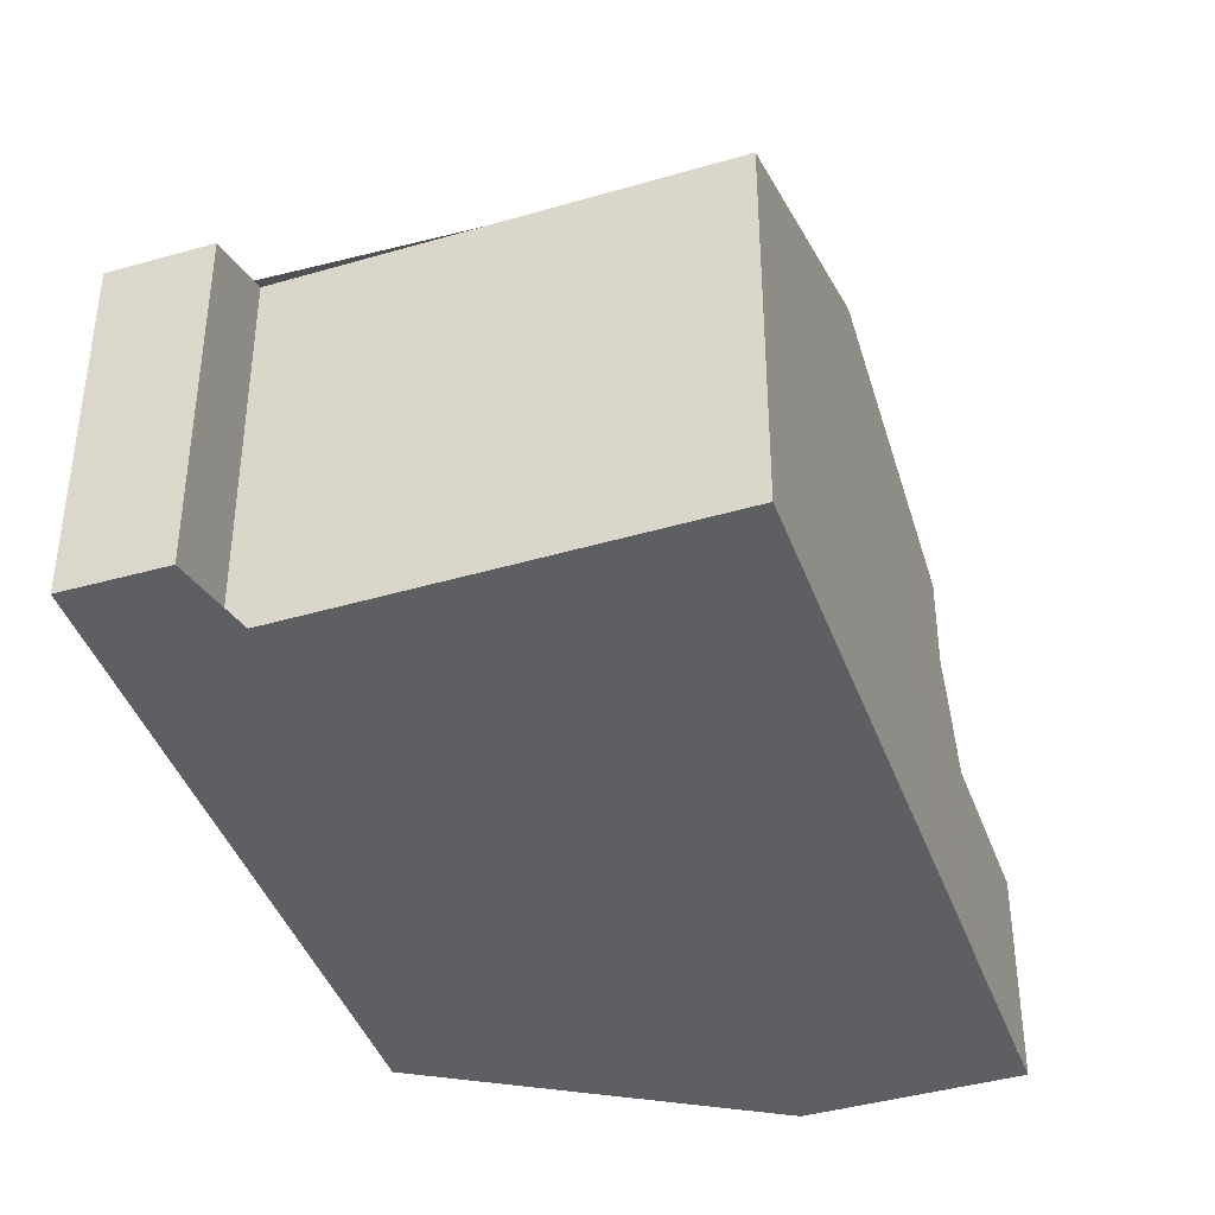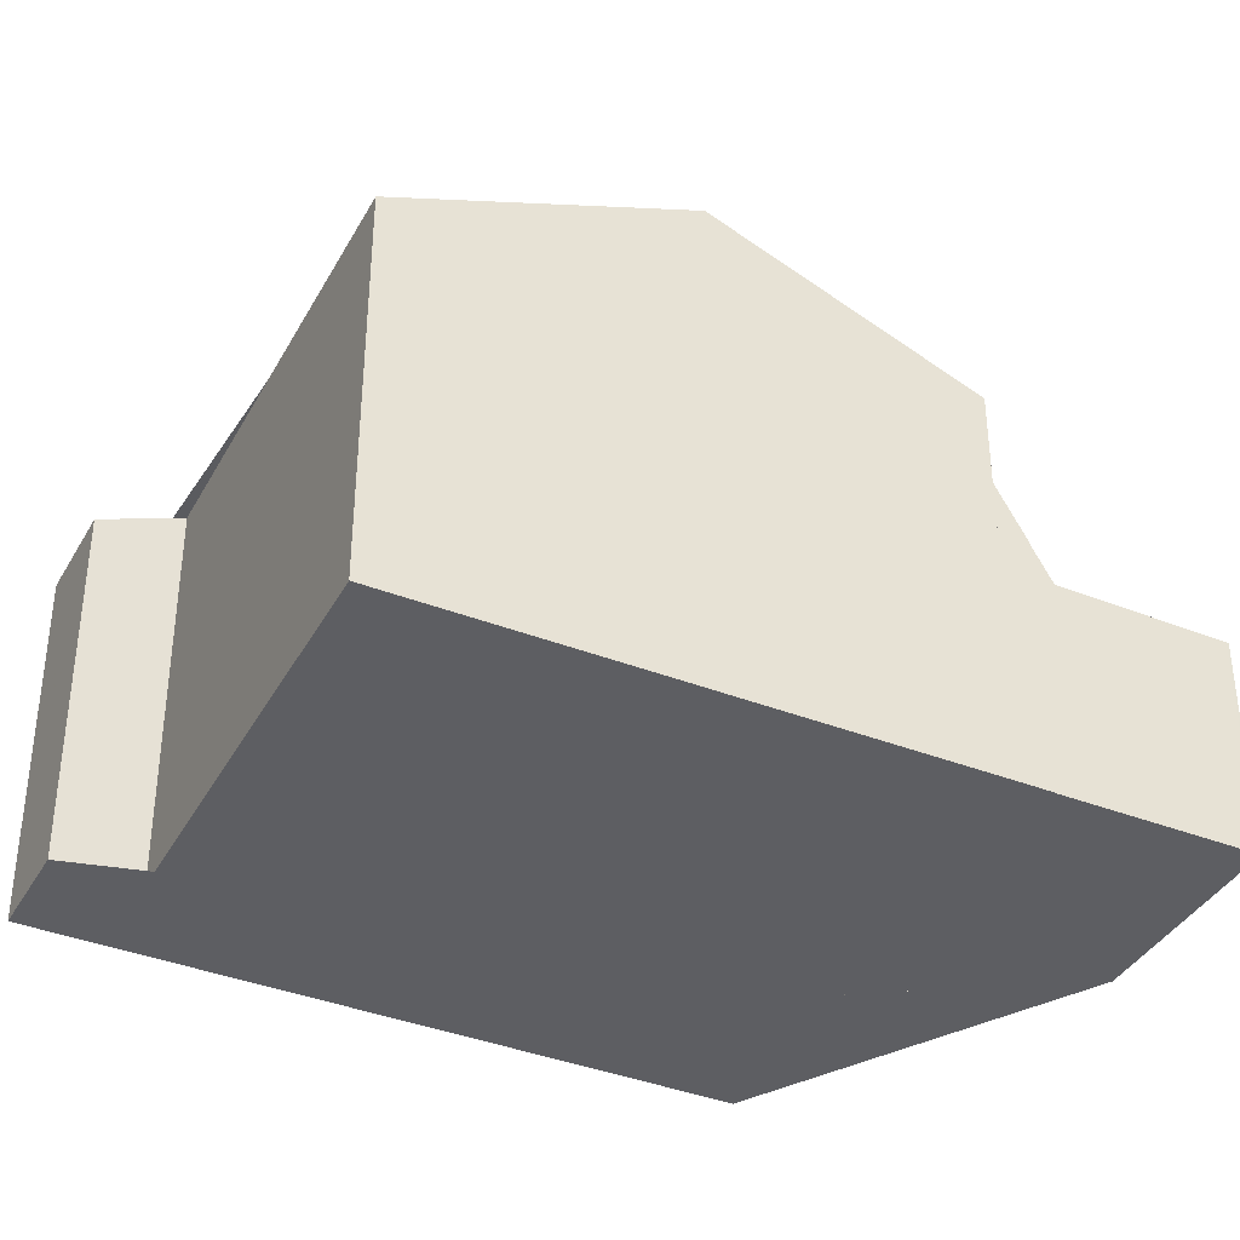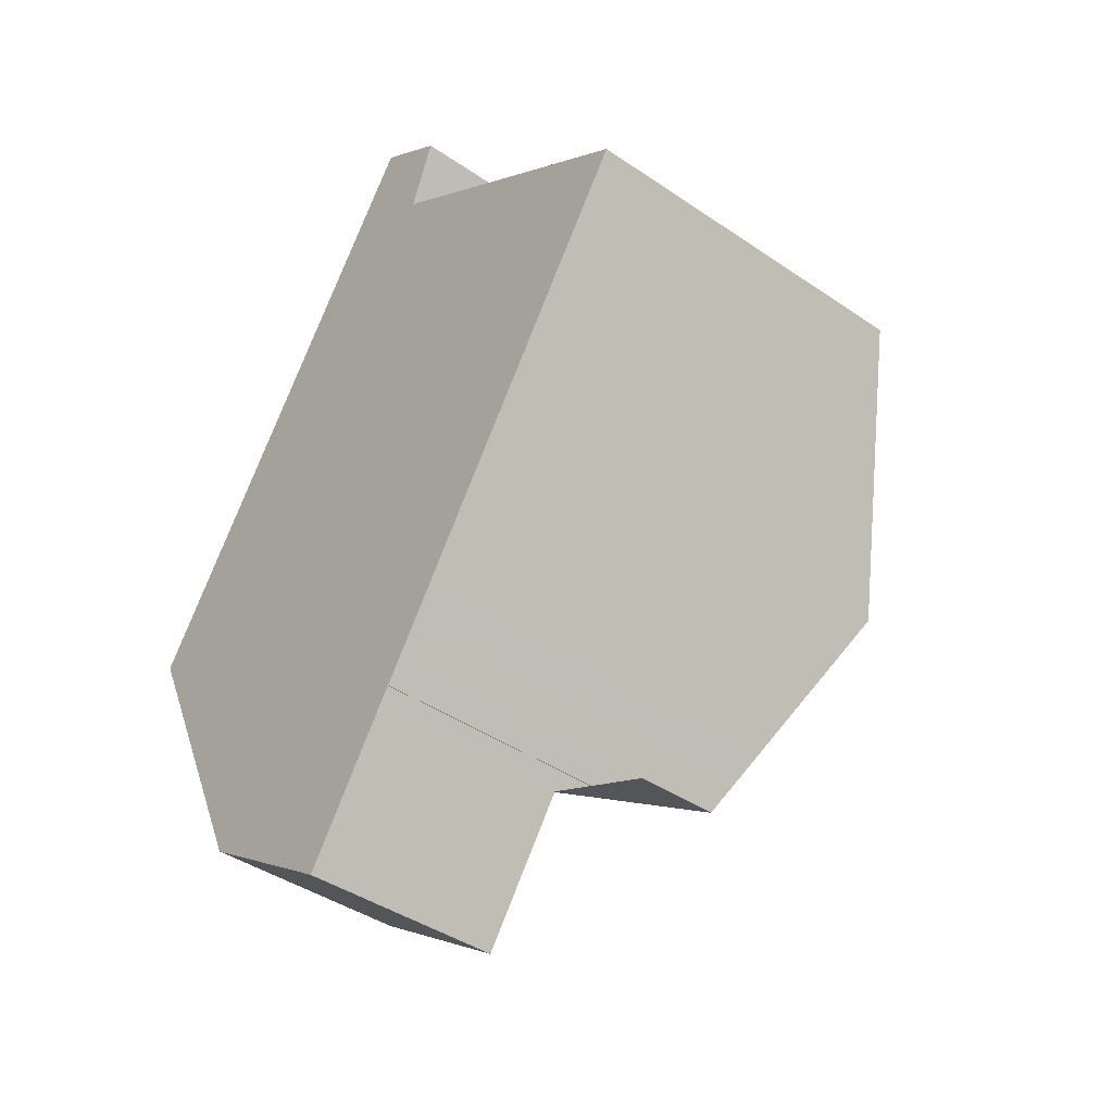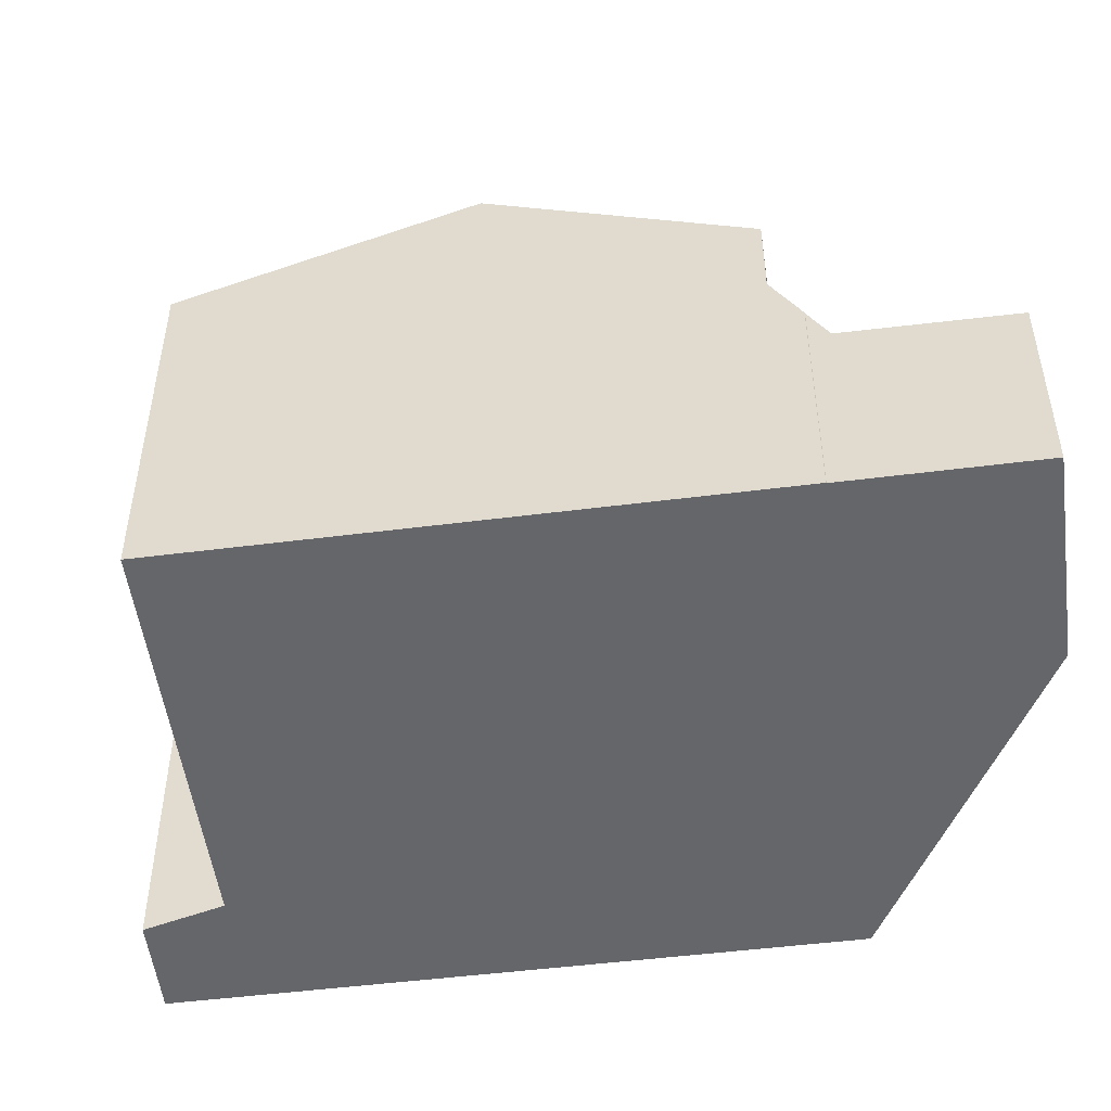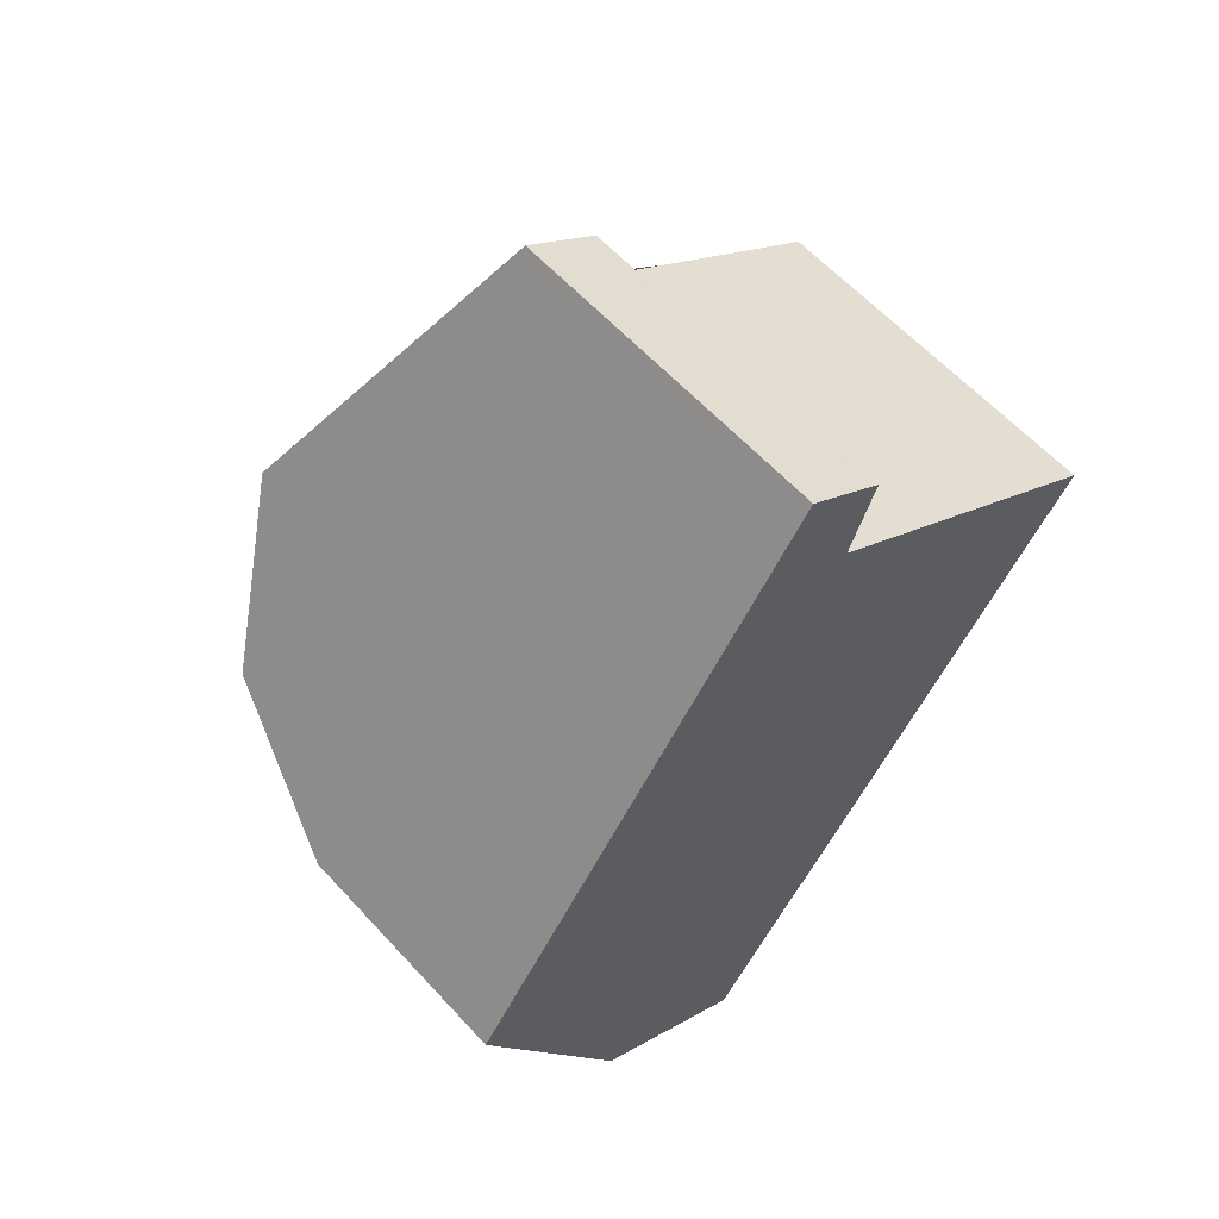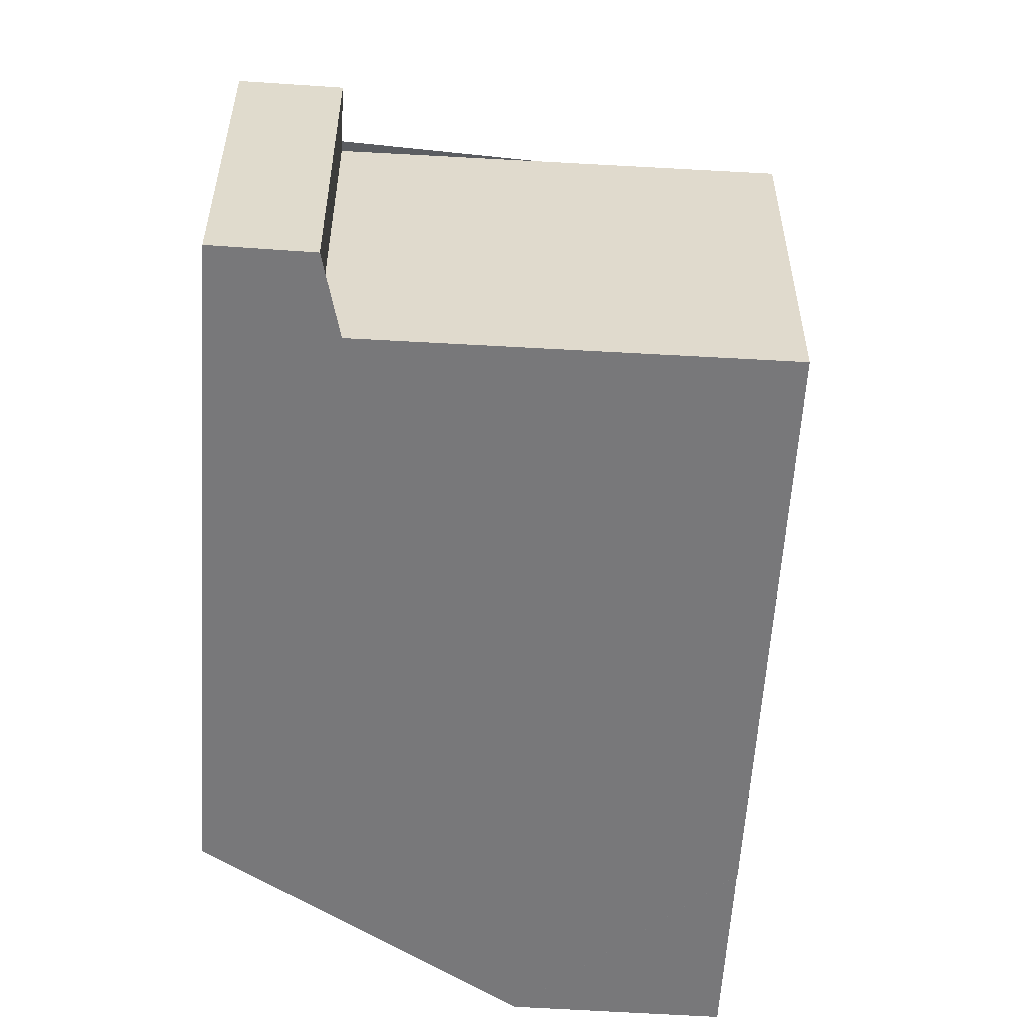
<metadata>
{"format":"obj","ext":"obj","renderer":"f3d","projection":"perspective","resolution":1024,"background":"white","views":[{"elev":-42.0,"azim":-126.4,"up":"+Z"},{"elev":-38.4,"azim":-81.9,"up":"+Z"},{"elev":-42.0,"azim":-129.4,"up":"+Y"},{"elev":-51.8,"azim":-47.9,"up":"+Z"},{"elev":60.2,"azim":137.8,"up":"+Y"},{"elev":-57.5,"azim":-149.2,"up":"+Z"}]}
</metadata>
<code>
v -2271 -948.2 5.043
v -2266 -945 5.029
v -2267 -944.1 4.603
v -2266 -943.4 4.592
v -2263 -953.4 2.793
v -2263 -955 2.776
v -2265 -956.5 2.768
v -2267 -954.5 3.268
v -2267 -954.5 3.276
v -2261 -950.6 3.267
v -2263 -952.2 3.302
v -2269 -951.3 6.564
v -2263 -947.4 6.551
v -2270 -949.4 5.624
v -2264 -945.4 5.59
v -2263 -947.4 6.551
v -2269 -951.3 6.564
v -2262 -949.5 5.538
v -2267 -954.1 5.187
v -2263 -952.5 2.805
v -2267 -954.7 2.794
v -2267 -953.4 5.547
v -2262 -949.5 5.538
v -2263 -950.1 5.539
v -2267 -954.1 3.966
v -2267 -954.7 2.794
v -2263 -952.5 2.805
v -2266 -944.9 4.963
v -2265 -944.1 4.963
v -2263 -950.4 5.204
v -2263 -950.4 5.463
v -2266 -944.9 4.963
v -2267 -944.1 4.603
v -2264 -948.1 6.553
v -2264 -948.1 6.553
v -2266 -946.2 5.596
v -2263 -950.2 5.54
v -2262 -951.3 3.282
v -2265 -944.2 4.963
v -2266 -943.4 4.593
v -2263 -947.5 6.551
v -2263 -947.5 6.551
v -2265 -945.5 5.591
v -2262 -949.6 5.538
v -2262 -949.6 5.538
v -2261 -950.6 3.268
v -2266 -954.6 2.794
v -2267 -954 3.963
v -2269 -951.2 6.564
v -2270 -949.2 5.623
v -2269 -951.2 6.564
v -2271 -948 5.042
v -2267 -953.3 5.547
v -2267 -954 5.186
v -2266 -954.6 2.794
v -2265 -956.4 2.769
v -2262 -949.9 5.539
v -2262 -949.9 5.539
v -2262 -950.7 4.443
v -2262 -949.1 5.761
v -2263 -951.7 3.29
v -2263 -955.1 2.775
v -2263 -953.1 2.796
v -2262 -949 5.8
v -2263 -950.4 5.463
v -2263 -950.1 5.539
v -2263 -950.1 5.539
v -2263 -950.4 5.204
v -2262 -948.7 5.934
v -2263 -951.4 3.909
v -2263 -951.4 5.169
v -2263 -951.9 3.295
v -2264 -955.4 2.774
v -2263 -952.8 2.801
v -2262 -948.6 5.973
v -2267 -954.4 3.368
v -2267 -954.3 3.365
v -2262 -951.3 3.302
v -2261 -950.6 3.288
v -2263 -951.6 3.31
v -2263 -951.9 3.315
v -2261 -950.6 3.287
v -2263 -951.4 5.169
v -2263 -951.4 3.909
v -2267 -954.1 5.187
v -2267 -954 5.186
v -2267 -954.1 3.966
v -2267 -954 3.963
v -2262 -951 3.9
v -2261 -950.3 3.886
v -2262 -951.2 3.904
v -2263 -951.4 3.909
v -2261 -950.3 3.885
v -2263 -951.4 5.169
v -2266 -943.9 4.832
v -2266 -943.8 4.793
v -2267 -953.3 5.584
v -2267 -953.1 5.661
v -2266 -944.4 4.963
v -2266 -945.6 5.308
v -2267 -949.9 6.56
v -2267 -949.9 6.56
v -2266 -946.6 5.6
v -2263 -950.7 5.381
v -2263 -950.7 4.84
v -2263 -950.6 4.843
v -2262 -950.4 4.847
v -2267 -953.8 5.369
v -2267 -953.7 5.37
v -2262 -949.9 4.86
v -2263 -950.7 4.84
v -2261 -949.8 4.861
v -2263 -950.7 5.381
v -2265 -952 5.376
v -2265 -951.7 5.543
v -2266 -949.6 6.558
v -2266 -949.6 6.558
v -2267 -949.1 6.329
v -2263 -954.5 2.781
v -2263 -954.3 2.784
v -2263 -953.9 2.789
v -2264 -953 2.803
v -2264 -952.4 3.93
v -2264 -952.4 5.176
v -2264 -953 2.803
v -2264 -952.7 3.332
v -2264 -952.4 5.176
v -2264 -952.4 3.93
v -2268 -947.6 5.609
v -2268 -946.4 5.036
v -2264 -955.4 2.774
v -2264 -955.4 2.774
v -2265 -956.4 2.769
v -2265 -956.5 2.769
v -2271 -948 5.042
v -2271 -948.2 5.043
v -2271 -948.2 0
v -2271 -948 0
v -2266 -944.9 4.963
v -2266 -945 5.029
v -2266 -945 8.882e-16
v -2266 -944.9 0
v -2267 -944.1 4.603
v -2267 -944.1 4.603
v -2267 -944.1 0
v -2267 -944.1 0
v -2266 -943.8 4.793
v -2266 -943.4 4.592
v -2266 -943.4 0
v -2266 -943.8 0
v -2263 -954.5 2.781
v -2263 -953.4 2.793
v -2263 -953.4 4.441e-16
v -2263 -954.5 0
v -2263 -955.1 2.775
v -2263 -955 2.776
v -2263 -955 0
v -2263 -955.1 -4.441e-16
v -2265 -956.5 2.769
v -2265 -956.5 2.768
v -2265 -956.5 -4.441e-16
v -2265 -956.5 -4.441e-16
v -2267 -954.5 3.276
v -2267 -954.5 3.268
v -2267 -954.5 0
v -2267 -954.5 0
v -2267 -954.4 3.368
v -2267 -954.5 3.276
v -2267 -954.5 0
v -2267 -954.4 0
v -2261 -950.6 3.268
v -2261 -950.6 3.267
v -2261 -950.6 -4.441e-16
v -2261 -950.6 0
v -2263 -952.5 2.805
v -2263 -952.2 3.302
v -2263 -952.2 4.441e-16
v -2263 -952.5 0
v -2270 -949.4 5.624
v -2269 -951.3 6.564
v -2269 -951.3 -8.882e-16
v -2270 -949.4 -8.882e-16
v -2271 -948.2 5.043
v -2270 -949.4 5.624
v -2270 -949.4 -8.882e-16
v -2271 -948.2 0
v -2263 -947.4 6.551
v -2264 -945.4 5.59
v -2264 -945.4 8.882e-16
v -2263 -947.4 0
v -2262 -948.6 5.973
v -2263 -947.4 6.551
v -2263 -947.4 0
v -2262 -948.6 0
v -2261 -949.8 4.861
v -2262 -949.5 5.538
v -2262 -949.5 0
v -2261 -949.8 -8.882e-16
v -2267 -954.5 3.268
v -2267 -954.7 2.794
v -2267 -954.7 0
v -2267 -954.5 0
v -2267 -953.3 5.584
v -2267 -953.4 5.547
v -2267 -953.4 0
v -2267 -953.3 0
v -2263 -952.8 2.801
v -2263 -952.5 2.805
v -2263 -952.5 0
v -2263 -952.8 0
v -2267 -944.1 4.603
v -2266 -944.9 4.963
v -2266 -944.9 0
v -2267 -944.1 0
v -2264 -945.4 5.59
v -2265 -944.1 4.963
v -2265 -944.1 0
v -2264 -945.4 8.882e-16
v -2266 -943.4 4.593
v -2267 -944.1 4.603
v -2267 -944.1 0
v -2266 -943.4 0
v -2263 -951.7 3.29
v -2262 -951.3 3.282
v -2262 -951.3 0
v -2263 -951.7 0
v -2266 -943.4 4.592
v -2266 -943.4 4.593
v -2266 -943.4 0
v -2266 -943.4 0
v -2262 -951.3 3.282
v -2261 -950.6 3.268
v -2261 -950.6 0
v -2262 -951.3 0
v -2268 -946.4 5.036
v -2271 -948 5.042
v -2271 -948 0
v -2268 -946.4 0
v -2265 -956.5 2.768
v -2265 -956.4 2.769
v -2265 -956.4 0
v -2265 -956.5 -4.441e-16
v -2263 -951.9 3.295
v -2263 -951.7 3.29
v -2263 -951.7 0
v -2263 -951.9 -4.441e-16
v -2264 -955.4 2.774
v -2263 -955.1 2.775
v -2263 -955.1 -4.441e-16
v -2264 -955.4 0
v -2263 -953.4 2.793
v -2263 -953.1 2.796
v -2263 -953.1 0
v -2263 -953.4 4.441e-16
v -2262 -949.5 5.538
v -2262 -949 5.8
v -2262 -949 0
v -2262 -949.5 0
v -2263 -952.2 3.302
v -2263 -951.9 3.295
v -2263 -951.9 -4.441e-16
v -2263 -952.2 4.441e-16
v -2265 -956.4 2.769
v -2264 -955.4 2.774
v -2264 -955.4 0
v -2265 -956.4 0
v -2263 -953.1 2.796
v -2263 -952.8 2.801
v -2263 -952.8 0
v -2263 -953.1 0
v -2262 -949 5.8
v -2262 -948.6 5.973
v -2262 -948.6 0
v -2262 -949 0
v -2267 -954.1 3.966
v -2267 -954.4 3.368
v -2267 -954.4 0
v -2267 -954.1 -4.441e-16
v -2261 -950.6 3.267
v -2261 -950.6 3.287
v -2261 -950.6 0
v -2261 -950.6 -4.441e-16
v -2267 -953.8 5.369
v -2267 -954.1 5.187
v -2267 -954.1 -8.882e-16
v -2267 -953.8 0
v -2261 -950.6 3.287
v -2261 -950.3 3.885
v -2261 -950.3 0
v -2261 -950.6 0
v -2265 -944.1 4.963
v -2266 -943.8 4.793
v -2266 -943.8 0
v -2265 -944.1 0
v -2269 -951.3 6.564
v -2267 -953.3 5.584
v -2267 -953.3 0
v -2269 -951.3 -8.882e-16
v -2267 -953.4 5.547
v -2267 -953.8 5.369
v -2267 -953.8 0
v -2267 -953.4 0
v -2261 -950.3 3.885
v -2261 -949.8 4.861
v -2261 -949.8 -8.882e-16
v -2261 -950.3 0
v -2263 -955 2.776
v -2263 -954.5 2.781
v -2263 -954.5 0
v -2263 -955 0
v -2266 -945 5.029
v -2268 -946.4 5.036
v -2268 -946.4 0
v -2266 -945 8.882e-16
v -2264 -955.4 2.774
v -2264 -955.4 2.774
v -2264 -955.4 0
v -2264 -955.4 0
v -2267 -954.7 2.794
v -2265 -956.5 2.769
v -2265 -956.5 -4.441e-16
v -2267 -954.7 0
v -2263 -953.4 0
v -2263 -955 0
v -2265 -956.5 0
v -2267 -954.5 0
v -2267 -954.5 0
v -2271 -948.2 0
v -2266 -945 0
v -2267 -944.1 0
v -2266 -943.4 0
v -2261 -950.6 0
v -2263 -952.2 0
f 43 15 13 42
f 39 29 15 43
f 82 10 46 79
f 133 56 7 134
f 64 23 44 60
f 105 30 31 104
f 96 29 39 95
f 30 24 31
f 32 28 3 33
f 51 12 14 50
f 50 14 1 52
f 77 55 21 8 9 76
f 48 25 19 54
f 98 53 22 97
f 95 39 99
f 42 35 36 43
f 99 39 43 36 100
f 79 46 38 78
f 60 44 57
f 118 103 36 35 117
f 100 36 103
f 78 38 61 80
f 116 34 37 115
f 120 63 5 119
f 107 59 106
f 69 60 57 66
f 80 61 72 81
f 121 74 63 120
f 75 64 60 69
f 65 37 66
f 66 37 34 41 69
f 126 81 72 11 20 125
f 124 71 70 123
f 122 27 74 121
f 69 41 16 75
f 88 77 76 87
f 90 79 78 89
f 89 78 80 91
f 91 80 81 92
f 93 82 79 90
f 128 92 81 126
f 109 86 85 108
f 110 90 89 59 107
f 91 59 89
f 106 59 91 92 111
f 112 93 90 110
f 114 113 94 127
f 95 40 4 96
f 97 17 49 98
f 99 32 33 40 95
f 100 32 99
f 129 103 118
f 130 2 28 32 100 103 129
f 98 49 101
f 104 83 84 105
f 106 68 67 58 107
f 108 22 53 109
f 107 58 45 110
f 111 68 106
f 110 45 18 112
f 115 37 65 113 114
f 114 109 53 115
f 117 102 118
f 115 53 98 101 116
f 119 6 62 120
f 132 73 131
f 125 55 77 126
f 123 48 54 124
f 131 73 56 133
f 126 77 88 128
f 127 86 109 114
f 118 102 51 50 129
f 129 50 52 130
f 131 121 120 62 132
f 133 47 122 121 131
f 134 26 47 133
f 136 137 138 135
f 140 141 142 139
f 144 145 146 143
f 148 149 150 147
f 152 153 154 151
f 156 157 158 155
f 160 161 162 159
f 164 165 166 163
f 168 169 170 167
f 172 173 174 171
f 176 177 178 175
f 180 181 182 179
f 184 185 186 183
f 188 189 190 187
f 192 193 194 191
f 196 197 198 195
f 200 201 202 199
f 204 205 206 203
f 208 209 210 207
f 212 213 214 211
f 216 217 218 215
f 220 221 222 219
f 224 225 226 223
f 228 229 230 227
f 232 233 234 231
f 236 237 238 235
f 240 241 242 239
f 244 245 246 243
f 248 249 250 247
f 252 253 254 251
f 256 257 258 255
f 260 261 262 259
f 264 265 266 263
f 268 269 270 267
f 272 273 274 271
f 276 277 278 275
f 280 281 282 279
f 284 285 286 283
f 288 289 290 287
f 292 293 294 291
f 296 297 298 295
f 300 301 302 299
f 304 305 306 303
f 308 309 310 307
f 312 313 314 311
f 316 317 318 315
f 320 321 322 319
f 324 325 326 327 328 329 330 331 332 333 323

</code>
